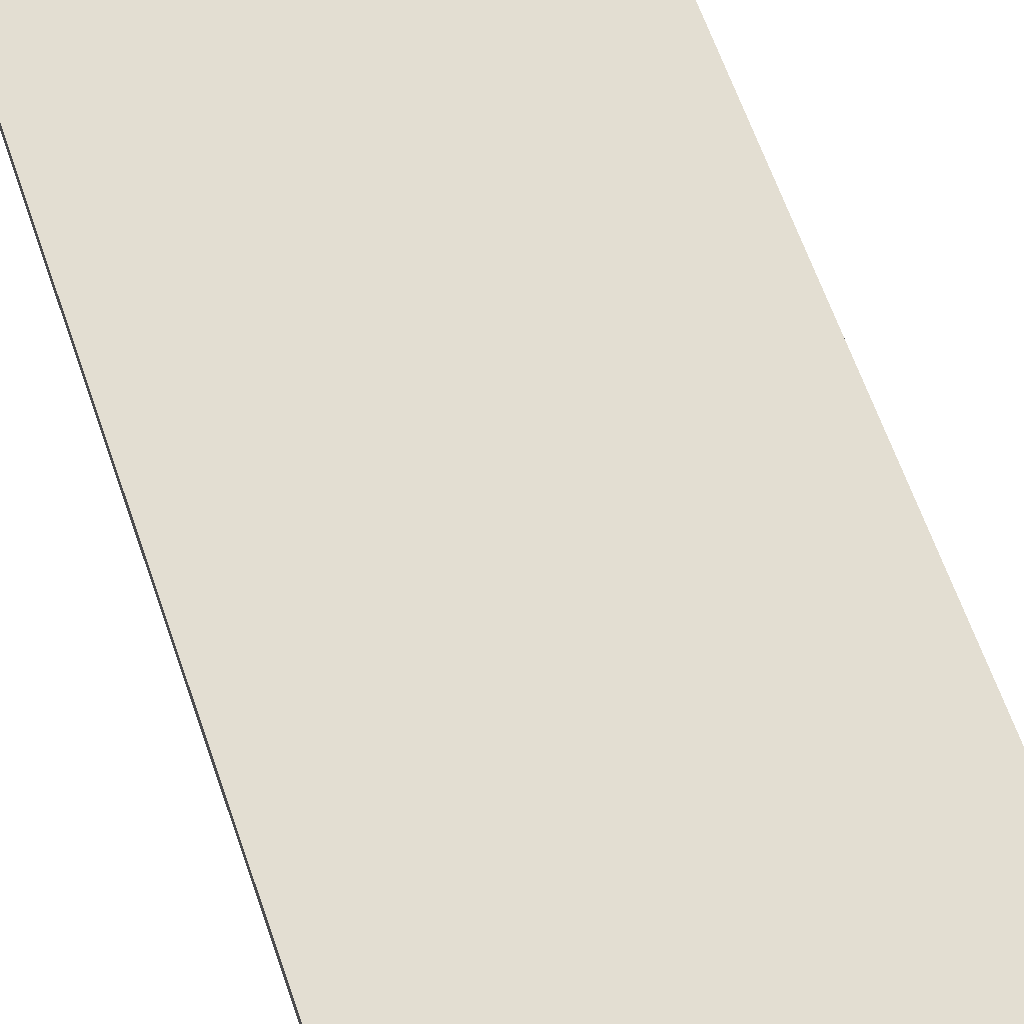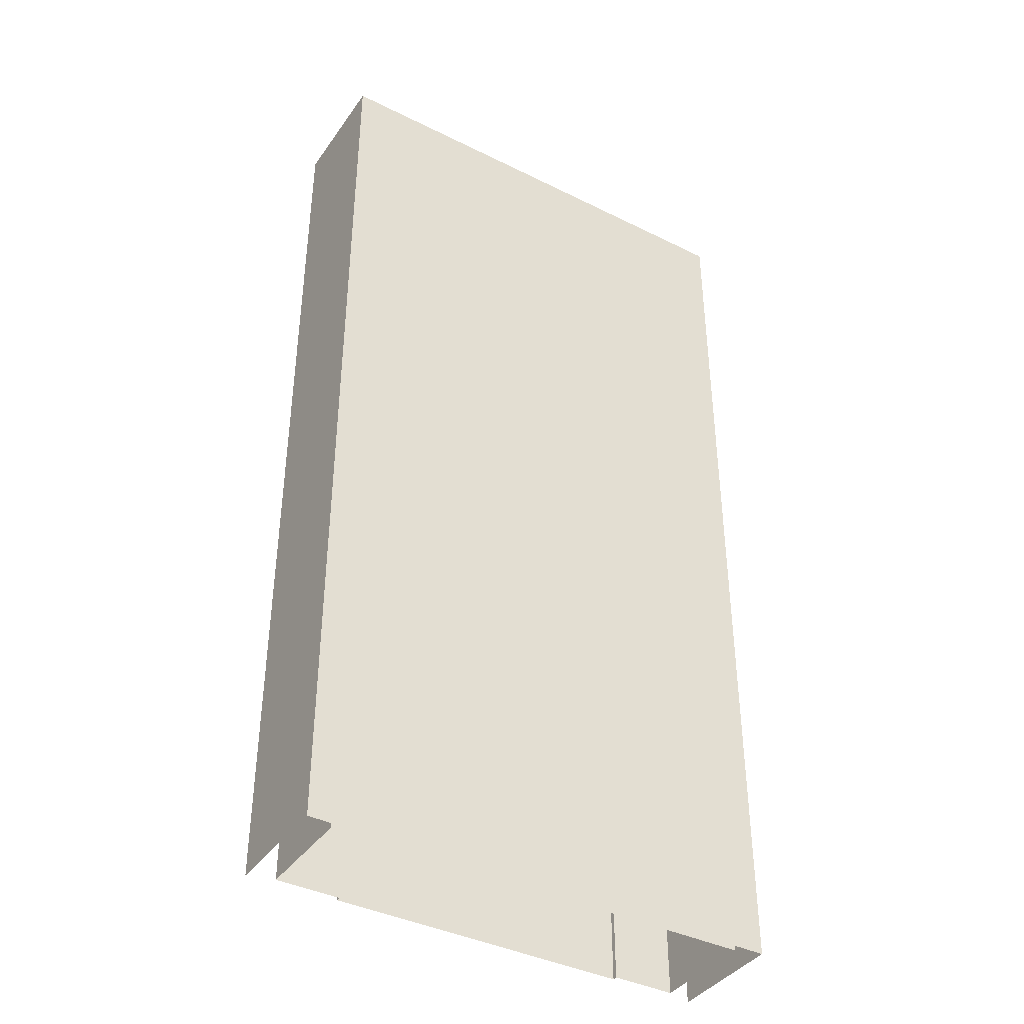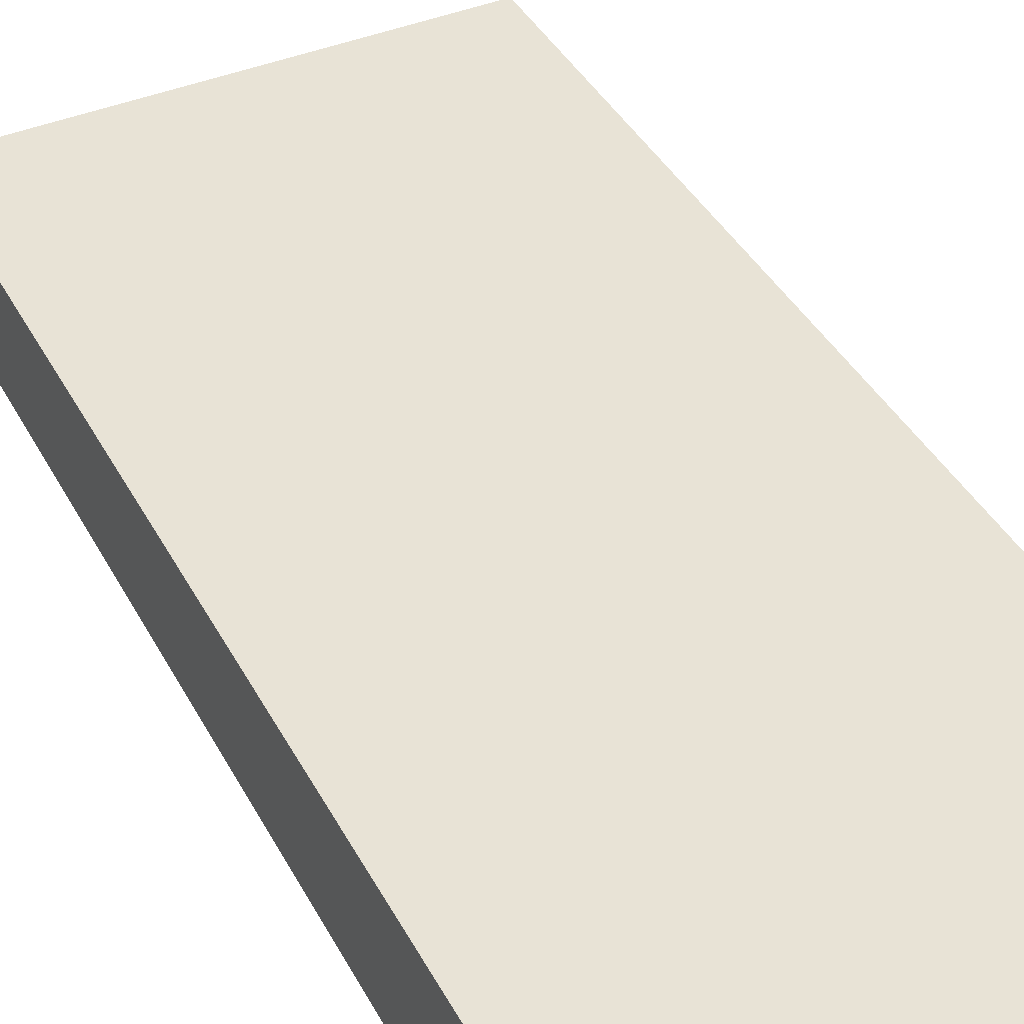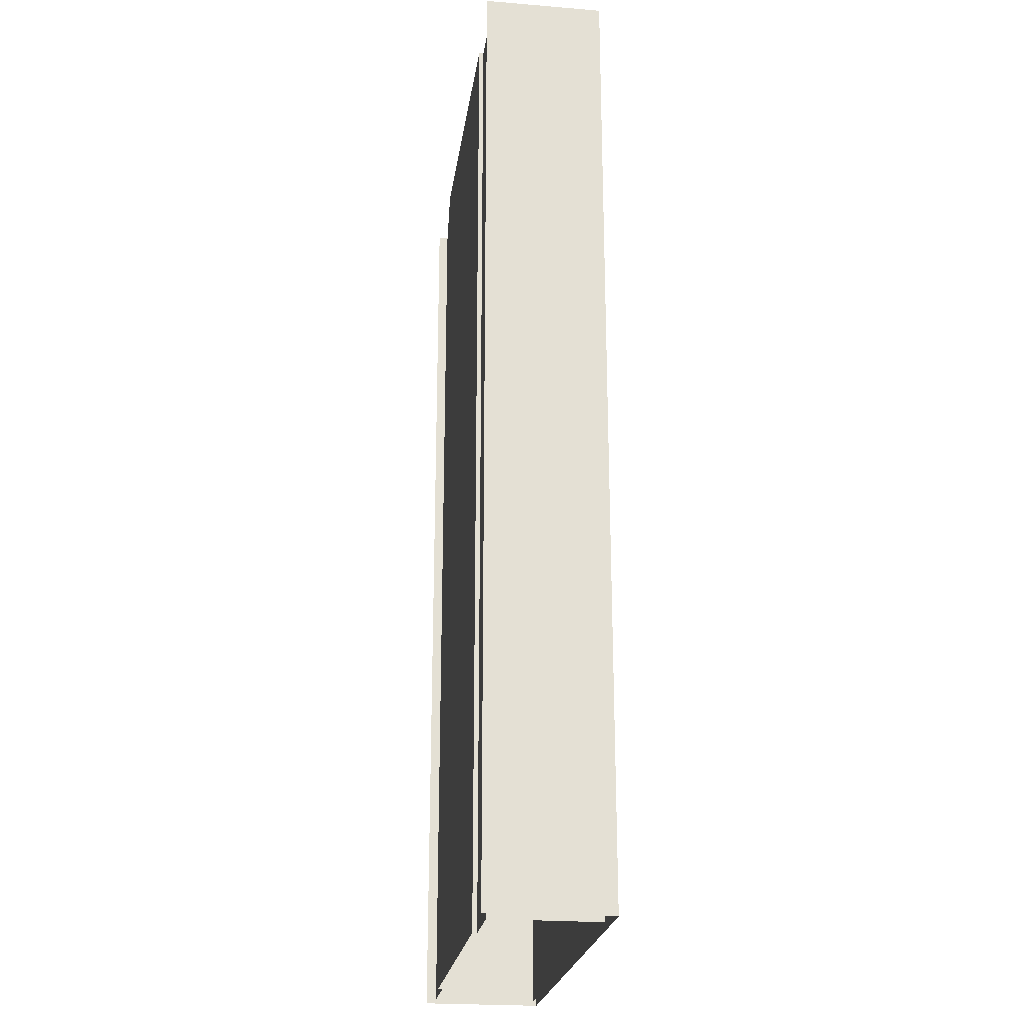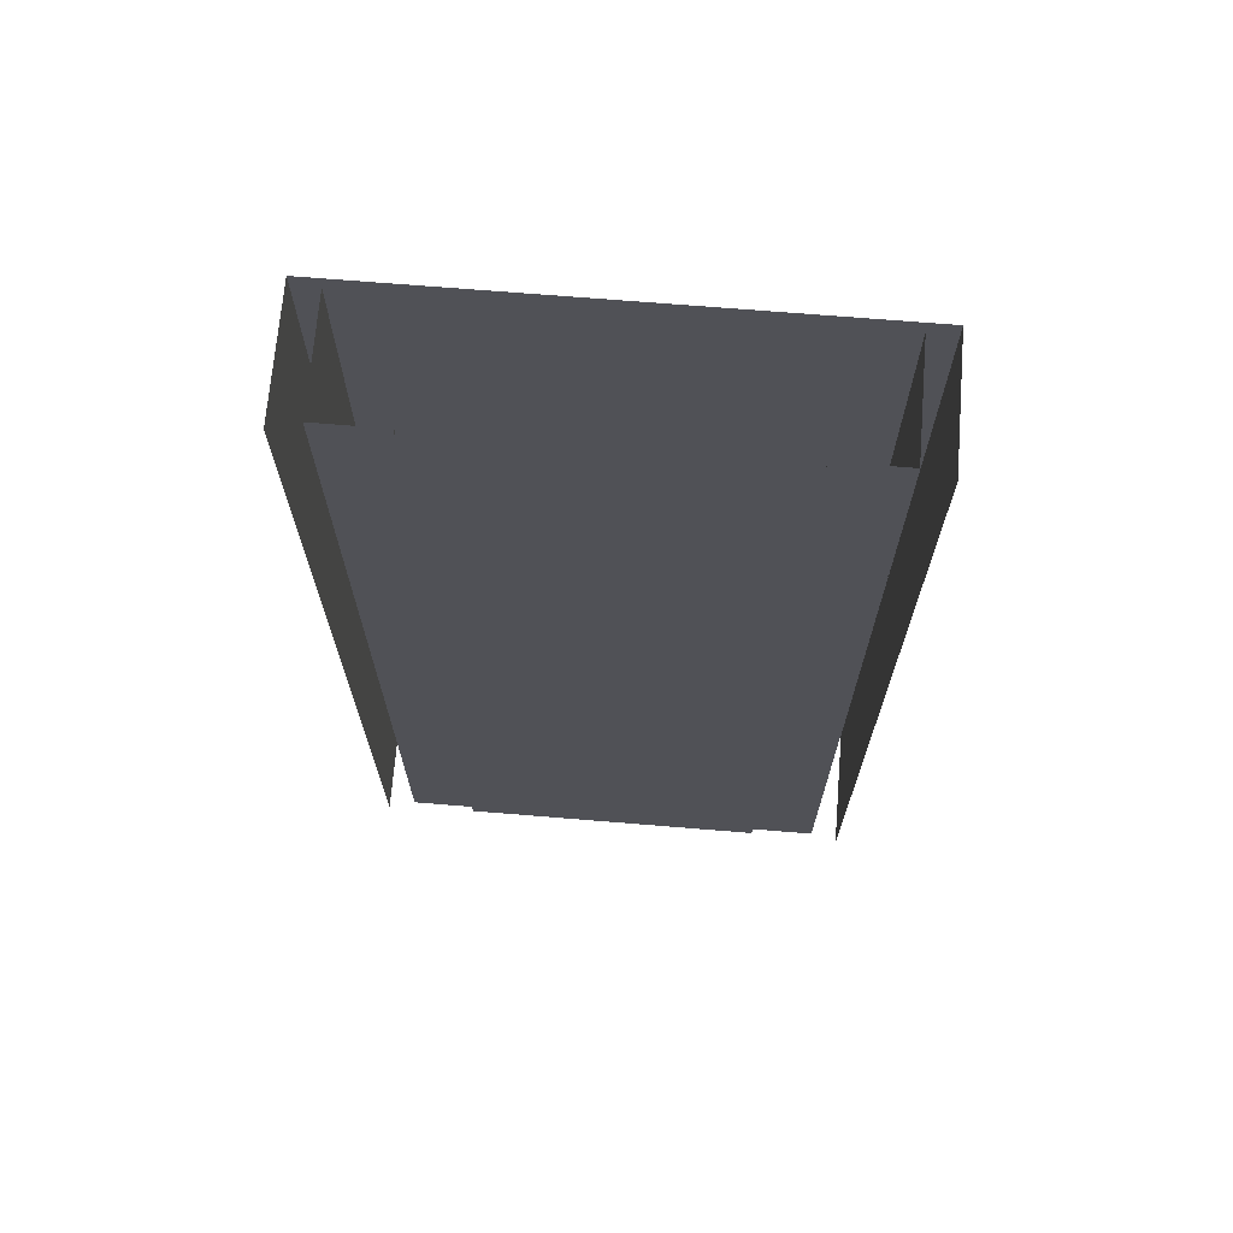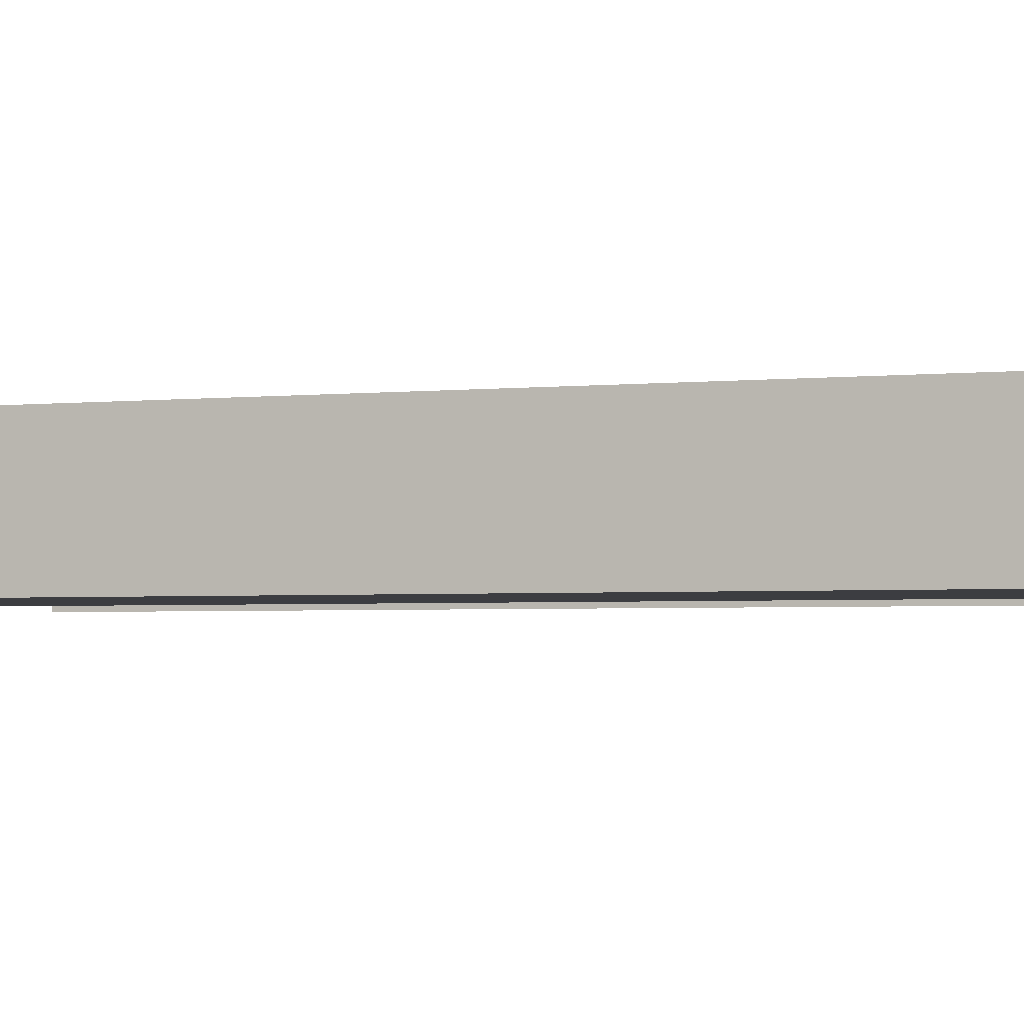
<metadata>
{"format":"obj","ext":"obj","renderer":"f3d","projection":"perspective","resolution":1024,"background":"white","views":[{"elev":67.5,"azim":-19.6,"up":"+Y"},{"elev":-39.7,"azim":148.4,"up":"+Z"},{"elev":41.7,"azim":153.3,"up":"+Y"},{"elev":-23.3,"azim":82.1,"up":"+Z"},{"elev":69.6,"azim":4.7,"up":"+Z"},{"elev":-2.8,"azim":110.8,"up":"+Y"}]}
</metadata>
<code>
v  -14.25 0 -0
v  -10 0 -0
v  -10 0 -5.333
v  -14.25 0 -5.333
v  -14.25 7 -0
v  -14.25 7 5.333
v  -14.25 0 5.333
v  14.25 0 -0
v  14.25 7 -0
v  14.25 7 -5.333
v  14.25 0 -5.333
v  0 7 -0
v  0 7 -5.333
v  -16 7.5 -0
v  -16 -0.5 -0
v  -16 -0.5 5.333
v  -16 7.5 5.333
v  16 7.5 -0
v  16 -0.5 -0
v  16 -0.5 -5.333
v  16 7.5 -5.333
v  0 7.5 -0
v  0 7.5 5.333
v  16 7.5 5.333
v  10 0 0
v  10 0 5.333
v  14.25 0 5.333
v  0 -0.3 -0
v  -10 -0.3 -0
v  -10 -0.3 5.333
v  0 -0.3 5.333
v  -10 -0.3 -5.333
v  10 -0.3 0
v  10 -0.3 5.333
v  0 7 5.333
v  0 7.5 -5.333
v  -16 7.5 -5.333
v  -14.25 0 32
v  -10 0 32
v  -10 0 26.67
v  -14.25 0 26.67
v  -10 0 21.33
v  -14.25 0 21.33
v  -10 0 16
v  -14.25 0 16
v  -10 0 10.67
v  -14.25 0 10.67
v  -10 0 5.333
v  -10 0 -32
v  -14.25 0 -32
v  -14.25 0 -26.67
v  -10 0 -26.67
v  -14.25 0 -21.33
v  -10 0 -21.33
v  -14.25 0 -16
v  -10 0 -16
v  -14.25 0 -10.67
v  -10 0 -10.67
v  -14.25 7 -32
v  -14.25 7 -26.67
v  -14.25 7 -21.33
v  -14.25 7 -16
v  -14.25 7 -10.67
v  -14.25 7 -5.333
v  -14.25 7 32
v  -14.25 7 26.67
v  -14.25 7 21.33
v  -14.25 7 16
v  -14.25 7 10.67
v  14.25 0 32
v  14.25 7 32
v  14.25 7 26.67
v  14.25 0 26.67
v  14.25 7 21.33
v  14.25 0 21.33
v  14.25 7 16
v  14.25 0 16
v  14.25 7 10.67
v  14.25 0 10.67
v  14.25 7 5.333
v  14.25 7 -32
v  14.25 0 -32
v  14.25 0 -26.67
v  14.25 7 -26.67
v  14.25 0 -21.33
v  14.25 7 -21.33
v  14.25 0 -16
v  14.25 7 -16
v  14.25 0 -10.67
v  14.25 7 -10.67
v  0 7 32
v  0 7 26.67
v  0 7 21.33
v  0 7 16
v  0 7 10.67
v  0 7 -32
v  0 7 -26.67
v  0 7 -21.33
v  0 7 -16
v  0 7 -10.67
v  -16 7.5 -32
v  -16 -0.5 -32
v  -16 -0.5 -26.67
v  -16 7.5 -26.67
v  -16 -0.5 -21.33
v  -16 7.5 -21.33
v  -16 -0.5 -16
v  -16 7.5 -16
v  -16 -0.5 -10.67
v  -16 7.5 -10.67
v  -16 -0.5 -5.333
v  -16 -0.5 32
v  -16 7.5 32
v  -16 7.5 26.67
v  -16 -0.5 26.67
v  -16 7.5 21.33
v  -16 -0.5 21.33
v  -16 7.5 16
v  -16 -0.5 16
v  -16 7.5 10.67
v  -16 -0.5 10.67
v  16 7.5 32
v  16 -0.5 32
v  16 -0.5 26.67
v  16 7.5 26.67
v  16 -0.5 21.33
v  16 7.5 21.33
v  16 -0.5 16
v  16 7.5 16
v  16 -0.5 10.67
v  16 7.5 10.67
v  16 -0.5 5.333
v  16 -0.5 -32
v  16 7.5 -32
v  16 7.5 -26.67
v  16 -0.5 -26.67
v  16 7.5 -21.33
v  16 -0.5 -21.33
v  16 7.5 -16
v  16 -0.5 -16
v  16 7.5 -10.67
v  16 -0.5 -10.67
v  0 7.5 -32
v  0 7.5 -26.67
v  0 7.5 -21.33
v  0 7.5 -16
v  0 7.5 -10.67
v  0 7.5 32
v  0 7.5 26.67
v  0 7.5 21.33
v  0 7.5 16
v  0 7.5 10.67
v  10 0 -32
v  10 0 -26.67
v  10 0 -21.33
v  10 0 -16
v  10 0 -10.67
v  10 0 -5.333
v  10 0 32
v  10 0 26.67
v  10 0 21.33
v  10 0 16
v  10 0 10.67
v  0 -0.3 -32
v  -10 -0.3 -32
v  -10 -0.3 -26.67
v  0 -0.3 -26.67
v  -10 -0.3 -21.33
v  0 -0.3 -21.33
v  -10 -0.3 -16
v  0 -0.3 -16
v  -10 -0.3 -10.67
v  0 -0.3 -10.67
v  0 -0.3 -5.333
v  -10 -0.3 32
v  0 -0.3 32
v  0 -0.3 26.67
v  -10 -0.3 26.67
v  0 -0.3 21.33
v  -10 -0.3 21.33
v  0 -0.3 16
v  -10 -0.3 16
v  0 -0.3 10.67
v  -10 -0.3 10.67
v  10 -0.3 -32
v  10 -0.3 -26.67
v  10 -0.3 -21.33
v  10 -0.3 -16
v  10 -0.3 -10.67
v  10 -0.3 -5.333
v  10 -0.3 32
v  10 -0.3 26.67
v  10 -0.3 21.33
v  10 -0.3 16
v  10 -0.3 10.67
g Plane005
f 1 2 3
f 3 4 1
f 1 5 6
f 6 7 1
f 8 9 10
f 10 11 8
f 9 12 13
f 13 10 9
f 14 15 16
f 16 17 14
f 18 19 20
f 20 21 18
f 18 22 23
f 23 24 18
f 8 25 26
f 26 27 8
f 28 29 30
f 30 31 28
f 2 29 32
f 32 3 2
f 25 33 34
f 34 26 25
f 5 12 35
f 35 6 5
f 14 22 36
f 36 37 14
f 33 28 31
f 31 34 33
f 38 39 40
f 40 41 38
f 41 40 42
f 42 43 41
f 43 42 44
f 44 45 43
f 45 44 46
f 46 47 45
f 47 46 48
f 48 7 47
f 7 48 2
f 2 1 7
f 49 50 51
f 51 52 49
f 52 51 53
f 53 54 52
f 54 53 55
f 55 56 54
f 56 55 57
f 57 58 56
f 58 57 4
f 4 3 58
f 50 59 60
f 60 51 50
f 51 60 61
f 61 53 51
f 53 61 62
f 62 55 53
f 55 62 63
f 63 57 55
f 57 63 64
f 64 4 57
f 4 64 5
f 5 1 4
f 65 38 41
f 41 66 65
f 66 41 43
f 43 67 66
f 67 43 45
f 45 68 67
f 68 45 47
f 47 69 68
f 69 47 7
f 7 6 69
f 70 71 72
f 72 73 70
f 73 72 74
f 74 75 73
f 75 74 76
f 76 77 75
f 77 76 78
f 78 79 77
f 79 78 80
f 80 27 79
f 27 80 9
f 9 8 27
f 81 82 83
f 83 84 81
f 84 83 85
f 85 86 84
f 86 85 87
f 87 88 86
f 88 87 89
f 89 90 88
f 90 89 11
f 11 10 90
f 71 91 92
f 92 72 71
f 72 92 93
f 93 74 72
f 74 93 94
f 94 76 74
f 76 94 95
f 95 78 76
f 78 95 35
f 35 80 78
f 80 35 12
f 12 9 80
f 96 81 84
f 84 97 96
f 97 84 86
f 86 98 97
f 98 86 88
f 88 99 98
f 99 88 90
f 90 100 99
f 100 90 10
f 10 13 100
f 101 102 103
f 103 104 101
f 104 103 105
f 105 106 104
f 106 105 107
f 107 108 106
f 108 107 109
f 109 110 108
f 110 109 111
f 111 37 110
f 37 111 15
f 15 14 37
f 112 113 114
f 114 115 112
f 115 114 116
f 116 117 115
f 117 116 118
f 118 119 117
f 119 118 120
f 120 121 119
f 121 120 17
f 17 16 121
f 122 123 124
f 124 125 122
f 125 124 126
f 126 127 125
f 127 126 128
f 128 129 127
f 129 128 130
f 130 131 129
f 131 130 132
f 132 24 131
f 24 132 19
f 19 18 24
f 133 134 135
f 135 136 133
f 136 135 137
f 137 138 136
f 138 137 139
f 139 140 138
f 140 139 141
f 141 142 140
f 142 141 21
f 21 20 142
f 134 143 144
f 144 135 134
f 135 144 145
f 145 137 135
f 137 145 146
f 146 139 137
f 139 146 147
f 147 141 139
f 141 147 36
f 36 21 141
f 21 36 22
f 22 18 21
f 148 122 125
f 125 149 148
f 149 125 127
f 127 150 149
f 150 127 129
f 129 151 150
f 151 129 131
f 131 152 151
f 152 131 24
f 24 23 152
f 82 153 154
f 154 83 82
f 83 154 155
f 155 85 83
f 85 155 156
f 156 87 85
f 87 156 157
f 157 89 87
f 89 157 158
f 158 11 89
f 11 158 25
f 25 8 11
f 159 70 73
f 73 160 159
f 160 73 75
f 75 161 160
f 161 75 77
f 77 162 161
f 162 77 79
f 79 163 162
f 163 79 27
f 27 26 163
f 164 165 166
f 166 167 164
f 167 166 168
f 168 169 167
f 169 168 170
f 170 171 169
f 171 170 172
f 172 173 171
f 173 172 32
f 32 174 173
f 174 32 29
f 29 28 174
f 175 176 177
f 177 178 175
f 178 177 179
f 179 180 178
f 180 179 181
f 181 182 180
f 182 181 183
f 183 184 182
f 184 183 31
f 31 30 184
f 39 175 178
f 178 40 39
f 40 178 180
f 180 42 40
f 42 180 182
f 182 44 42
f 44 182 184
f 184 46 44
f 46 184 30
f 30 48 46
f 48 30 29
f 29 2 48
f 165 49 52
f 52 166 165
f 166 52 54
f 54 168 166
f 168 54 56
f 56 170 168
f 170 56 58
f 58 172 170
f 172 58 3
f 3 32 172
f 153 185 186
f 186 154 153
f 154 186 187
f 187 155 154
f 155 187 188
f 188 156 155
f 156 188 189
f 189 157 156
f 157 189 190
f 190 158 157
f 158 190 33
f 33 25 158
f 191 159 160
f 160 192 191
f 192 160 161
f 161 193 192
f 193 161 162
f 162 194 193
f 194 162 163
f 163 195 194
f 195 163 26
f 26 34 195
f 59 96 97
f 97 60 59
f 60 97 98
f 98 61 60
f 61 98 99
f 99 62 61
f 62 99 100
f 100 63 62
f 63 100 13
f 13 64 63
f 64 13 12
f 12 5 64
f 91 65 66
f 66 92 91
f 92 66 67
f 67 93 92
f 93 67 68
f 68 94 93
f 94 68 69
f 69 95 94
f 95 69 6
f 6 35 95
f 113 148 149
f 149 114 113
f 114 149 150
f 150 116 114
f 116 150 151
f 151 118 116
f 118 151 152
f 152 120 118
f 120 152 23
f 23 17 120
f 17 23 22
f 22 14 17
f 143 101 104
f 104 144 143
f 144 104 106
f 106 145 144
f 145 106 108
f 108 146 145
f 146 108 110
f 110 147 146
f 147 110 37
f 37 36 147
f 185 164 167
f 167 186 185
f 186 167 169
f 169 187 186
f 187 169 171
f 171 188 187
f 188 171 173
f 173 189 188
f 189 173 174
f 174 190 189
f 190 174 28
f 28 33 190
f 176 191 192
f 192 177 176
f 177 192 193
f 193 179 177
f 179 193 194
f 194 181 179
f 181 194 195
f 195 183 181
f 183 195 34
f 34 31 183

</code>
